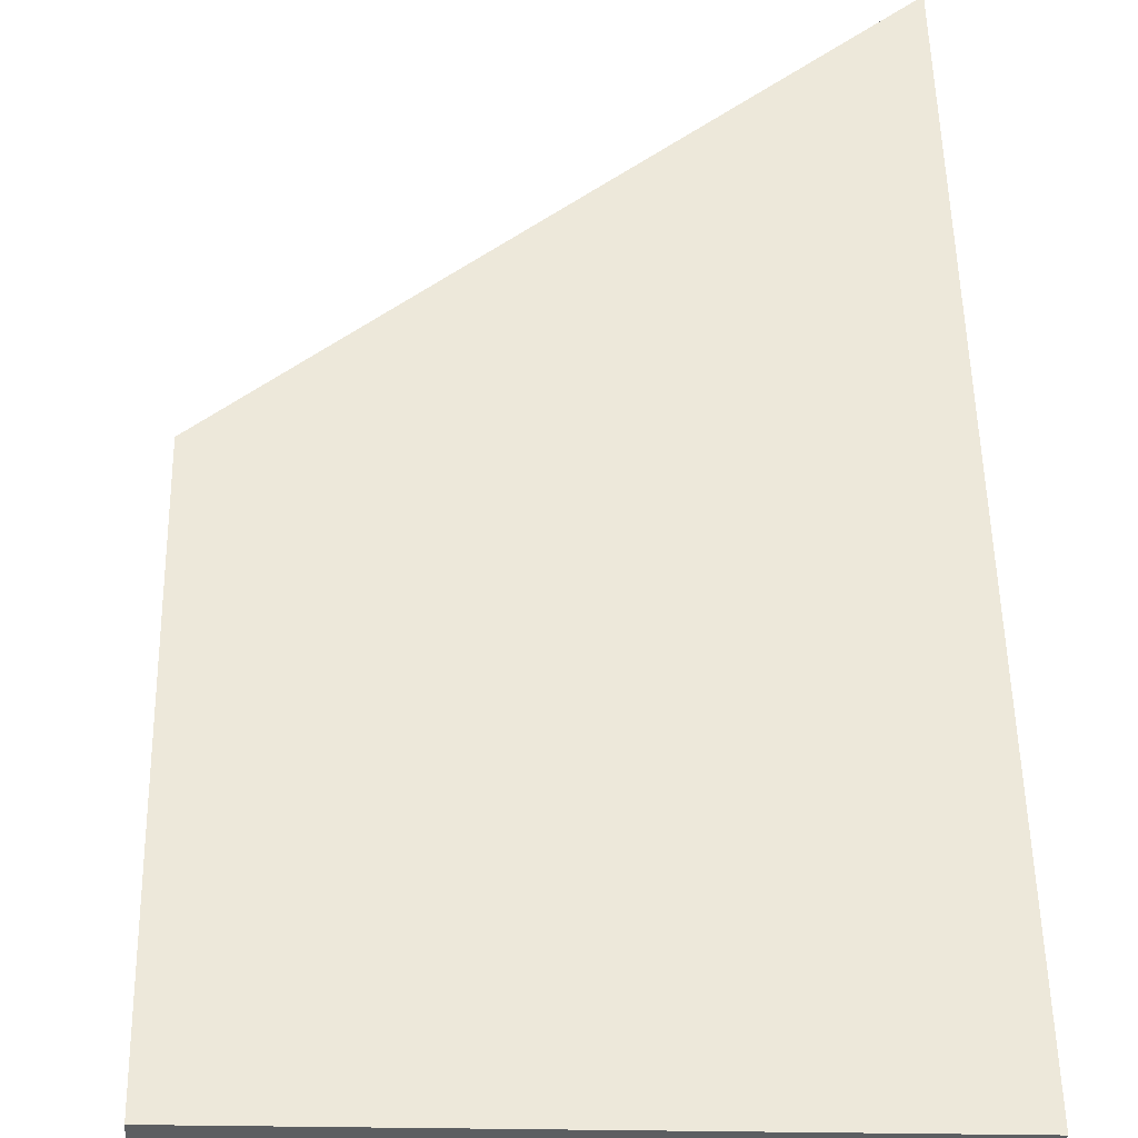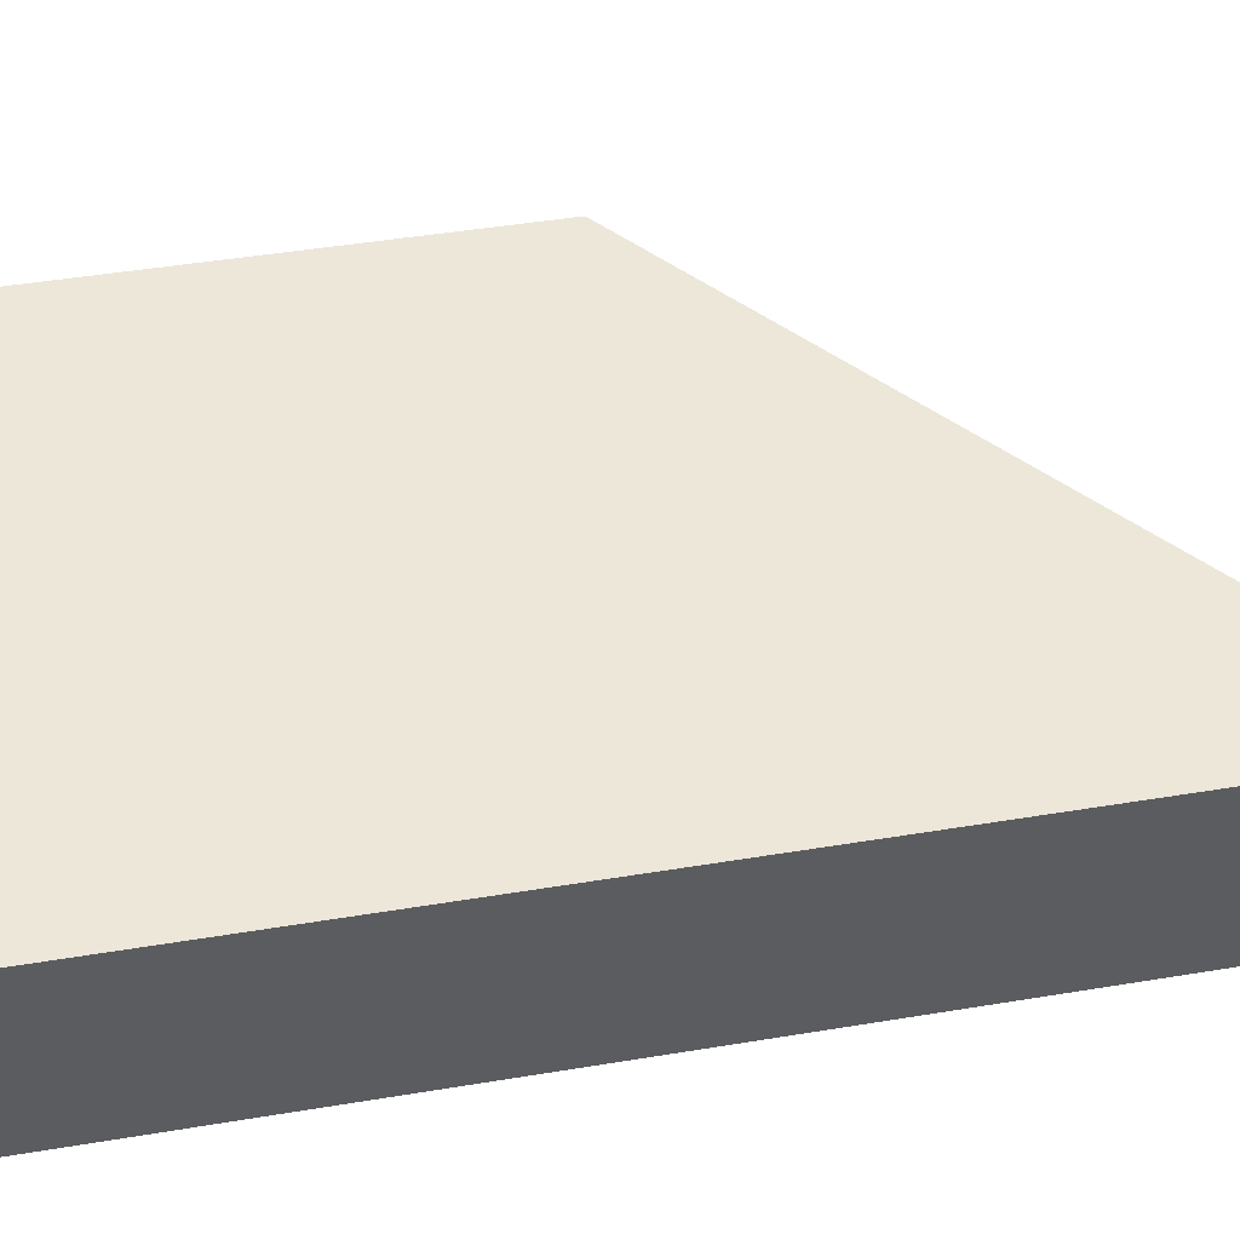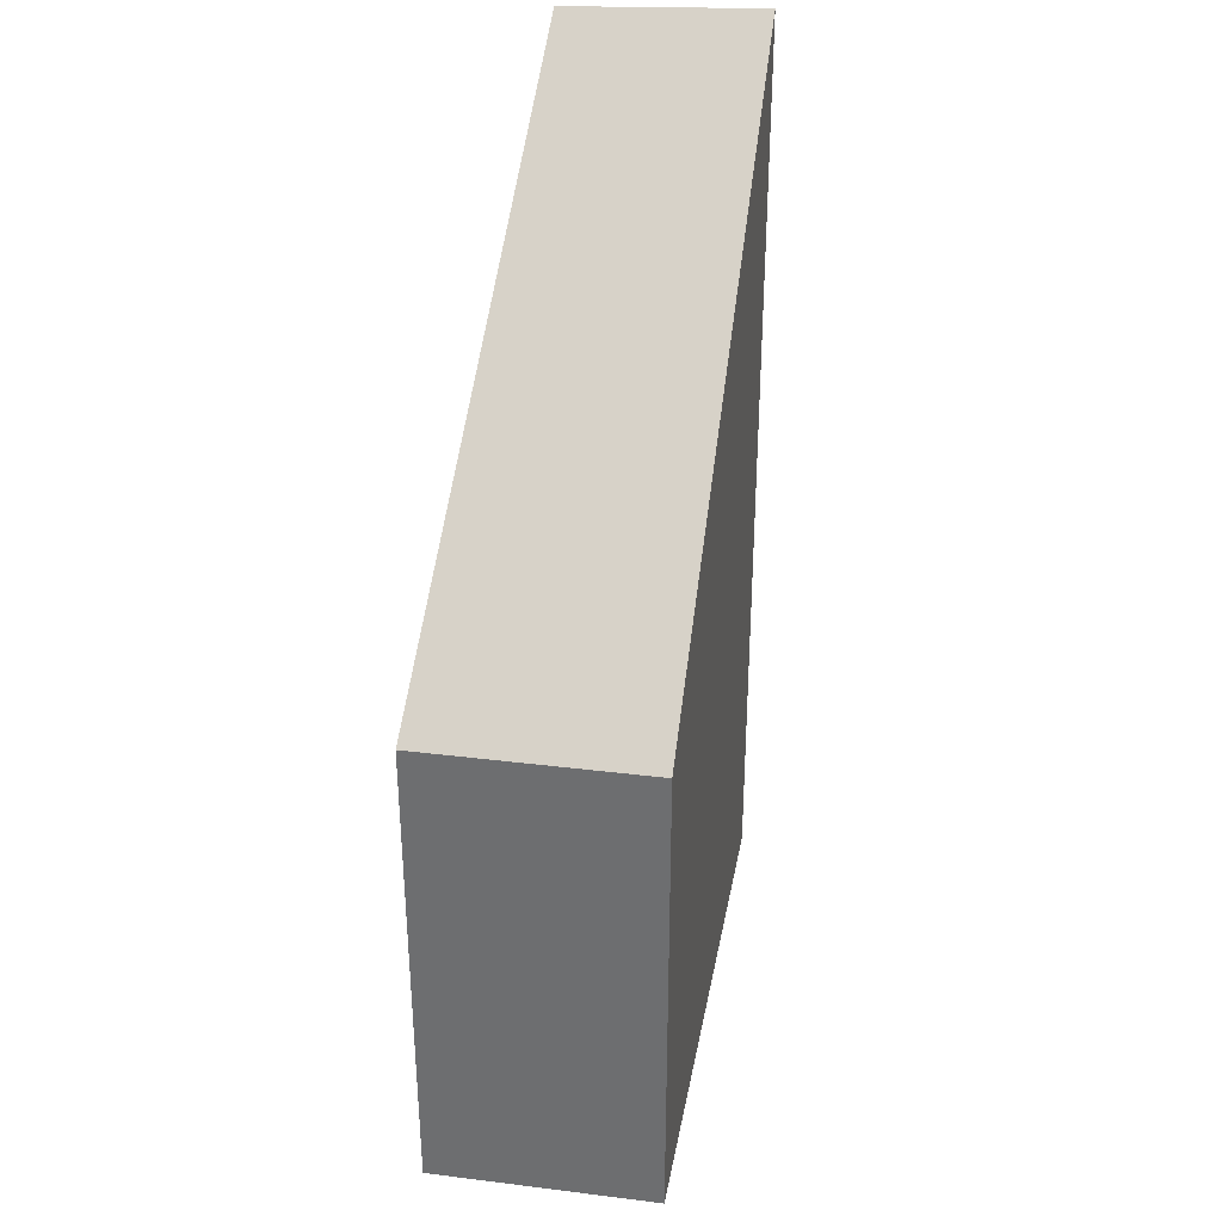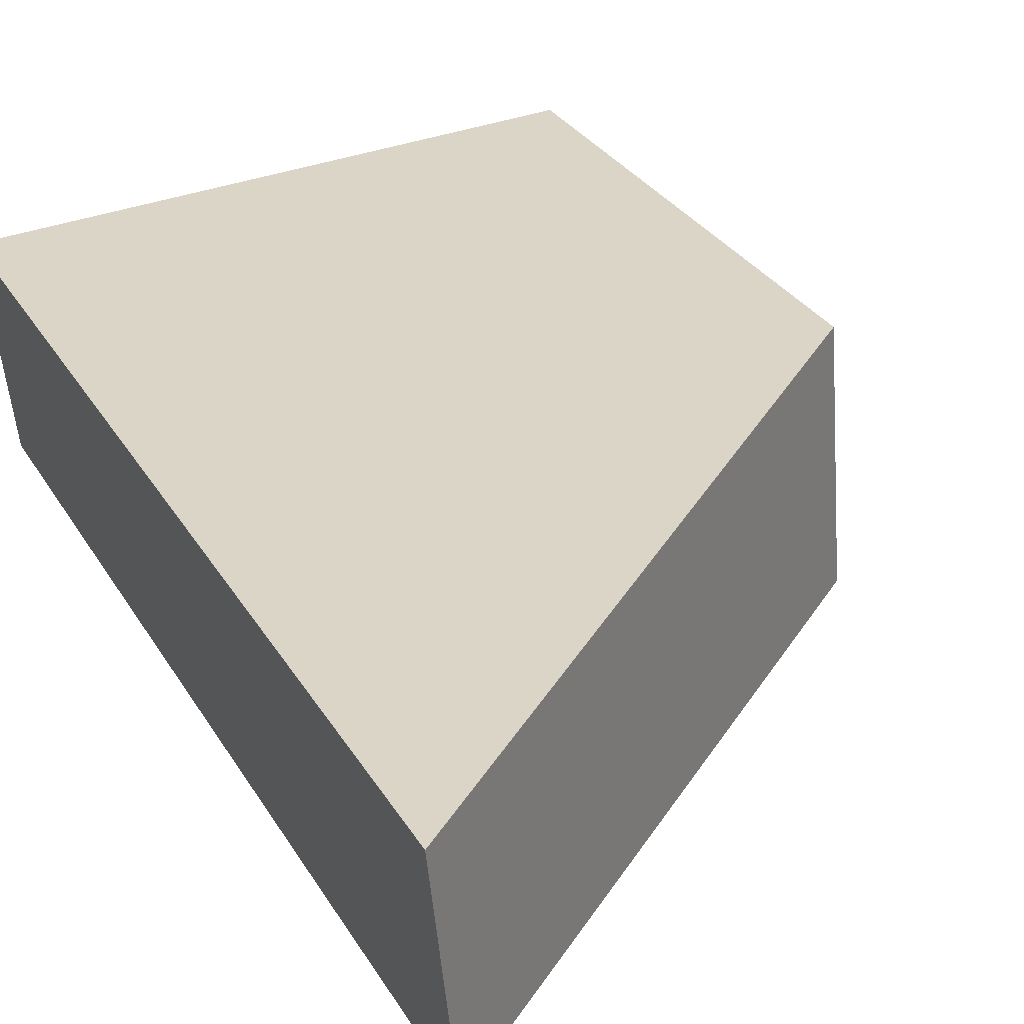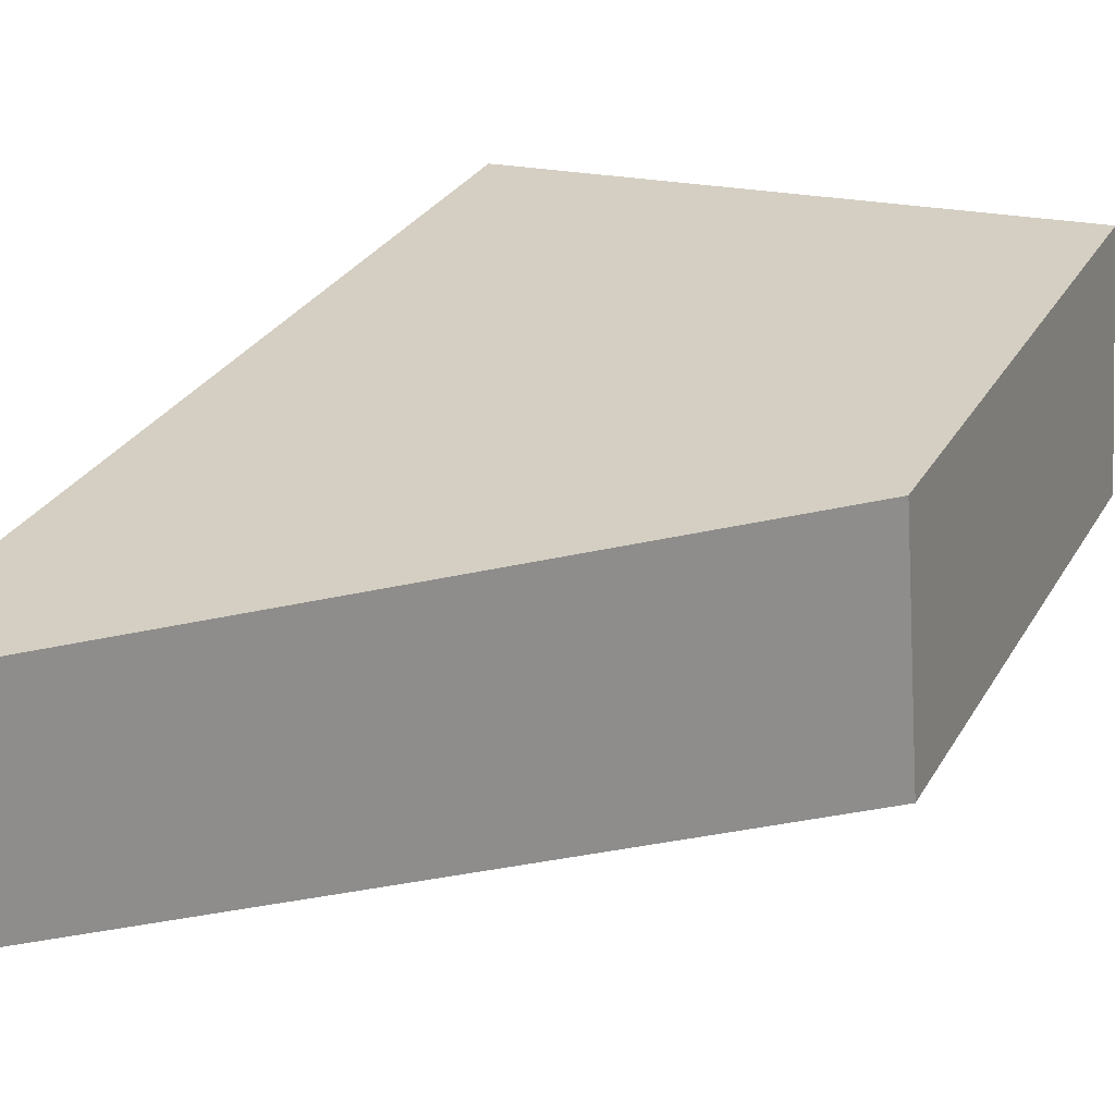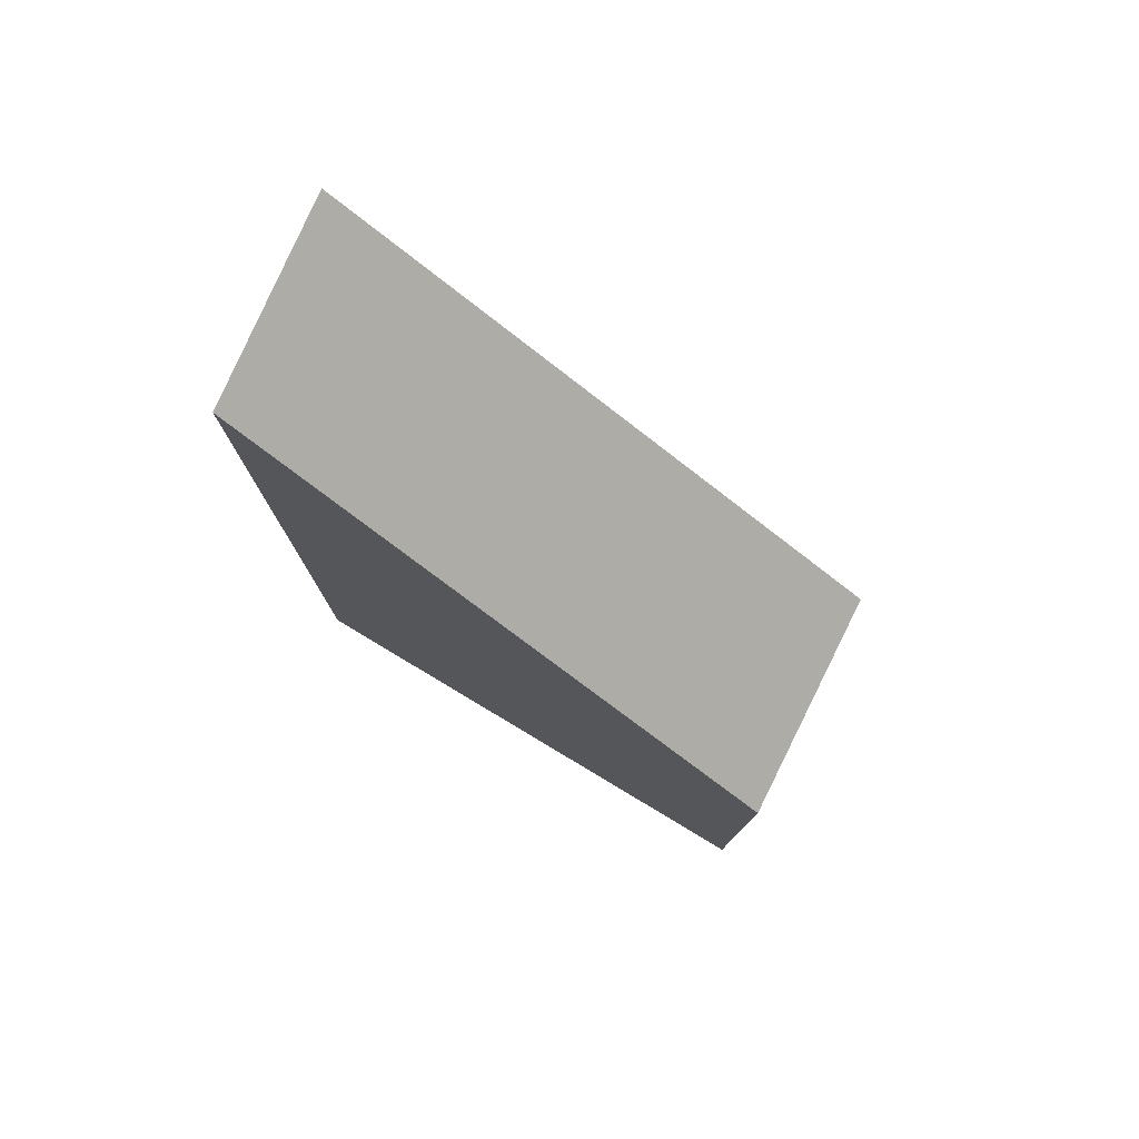
<metadata>
{"format":"obj","ext":"obj","renderer":"f3d","projection":"perspective","resolution":1024,"background":"white","views":[{"elev":52.5,"azim":-1.1,"up":"+Z"},{"elev":45.2,"azim":79.1,"up":"+Z"},{"elev":34.4,"azim":-76.2,"up":"+Y"},{"elev":29.1,"azim":155.1,"up":"+Z"},{"elev":28.1,"azim":-155.9,"up":"+Z"},{"elev":78.9,"azim":-149.1,"up":"+Y"}]}
</metadata>
<code>
v 1.462 -0.1311 -3.859
v 1.461 -0.1311 -3.876
v 1.461 -0.1686 -3.876
v 1.462 -0.1686 -3.859
v 1.461 -0.1311 -3.876
v 1.5 -0.09799 -3.876
v 1.5 -0.1686 -3.876
v 1.461 -0.1686 -3.876
v 1.462 -0.1686 -3.859
v 1.461 -0.1686 -3.876
v 1.5 -0.1686 -3.876
v 1.502 -0.1686 -3.862
v 1.502 -0.09749 -3.862
v 1.462 -0.1311 -3.859
v 1.462 -0.1686 -3.859
v 1.502 -0.1686 -3.862
v 1.502 -0.09749 -3.862
v 1.5 -0.09799 -3.876
v 1.461 -0.1311 -3.876
v 1.462 -0.1311 -3.859
v 1.5 -0.09799 -3.876
v 1.502 -0.09749 -3.862
v 1.502 -0.1686 -3.862
v 1.5 -0.1686 -3.876
f 1 2 3
f 1 3 4
f 5 6 7
f 5 7 8
f 9 10 11
f 9 11 12
f 13 14 15
f 13 15 16
f 17 18 19
f 17 19 20
f 21 22 23
f 21 23 24

</code>
